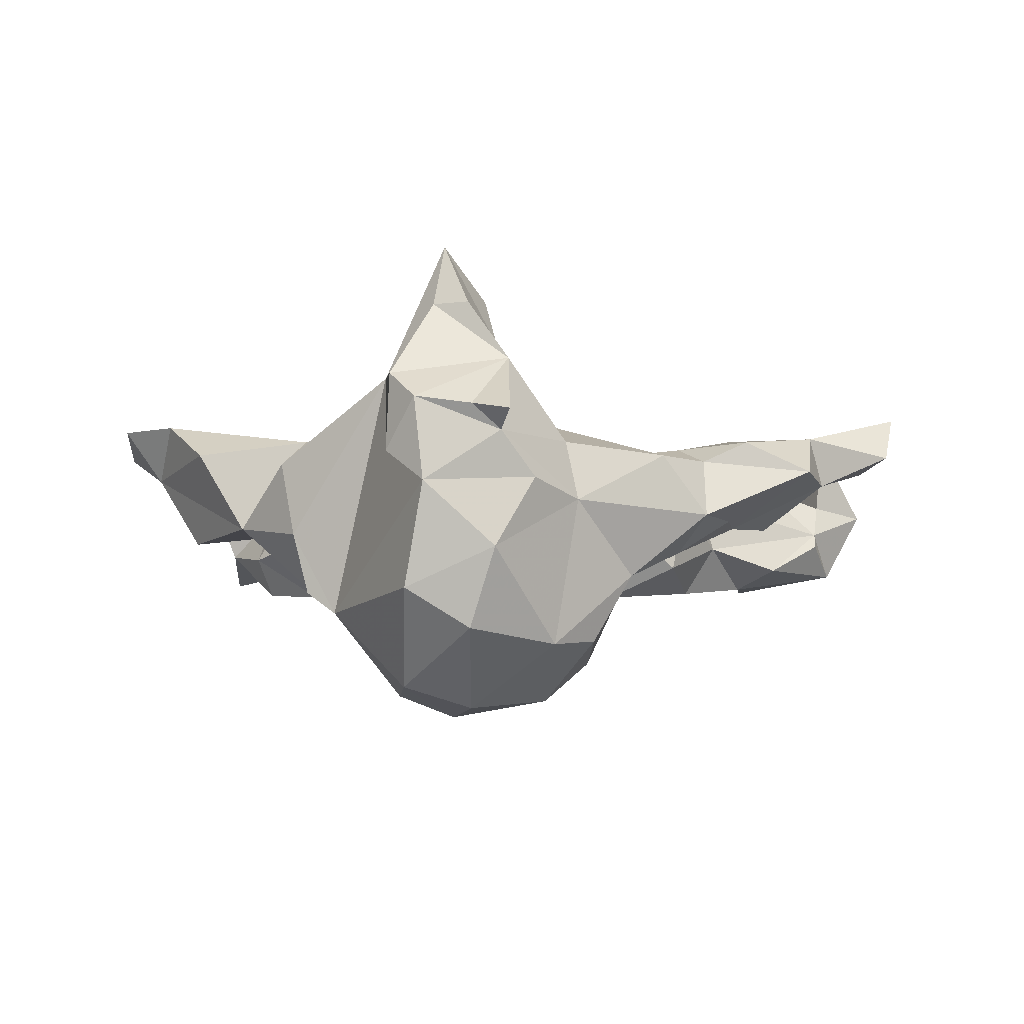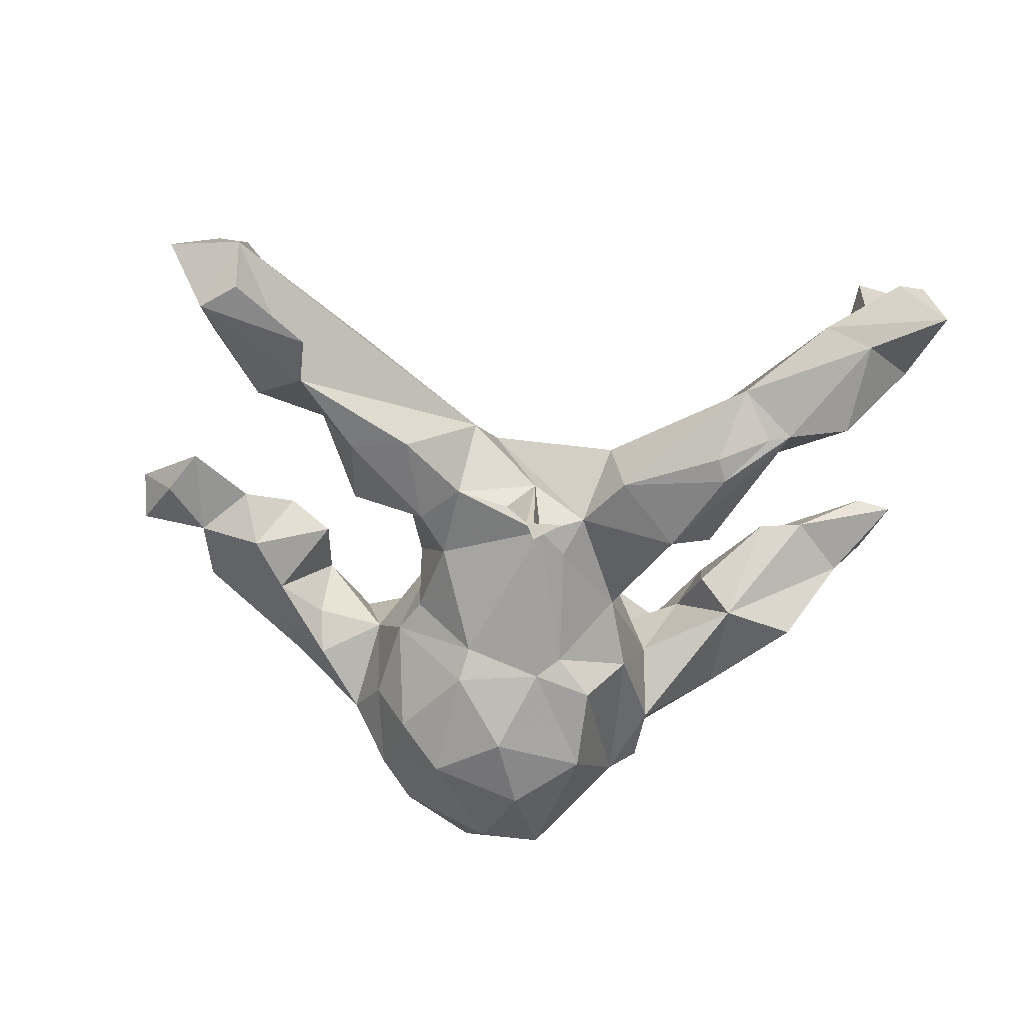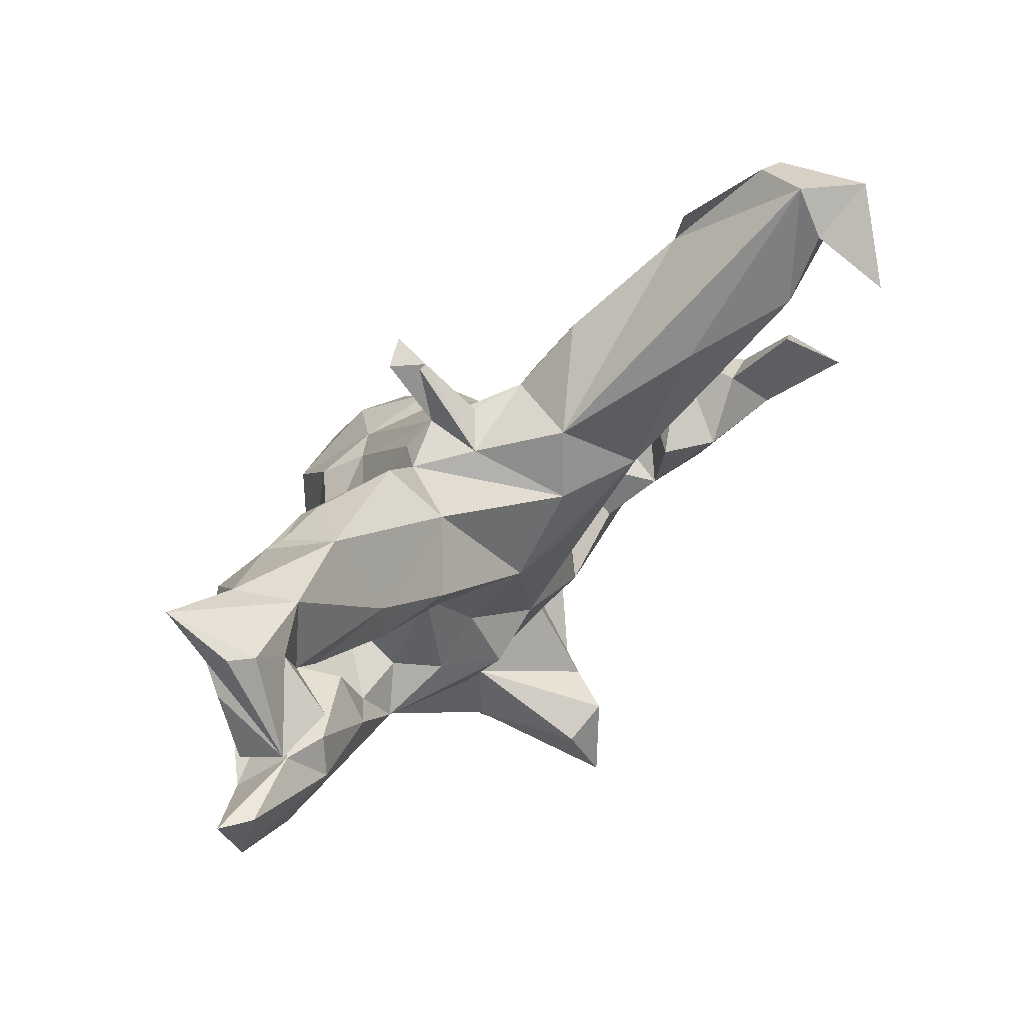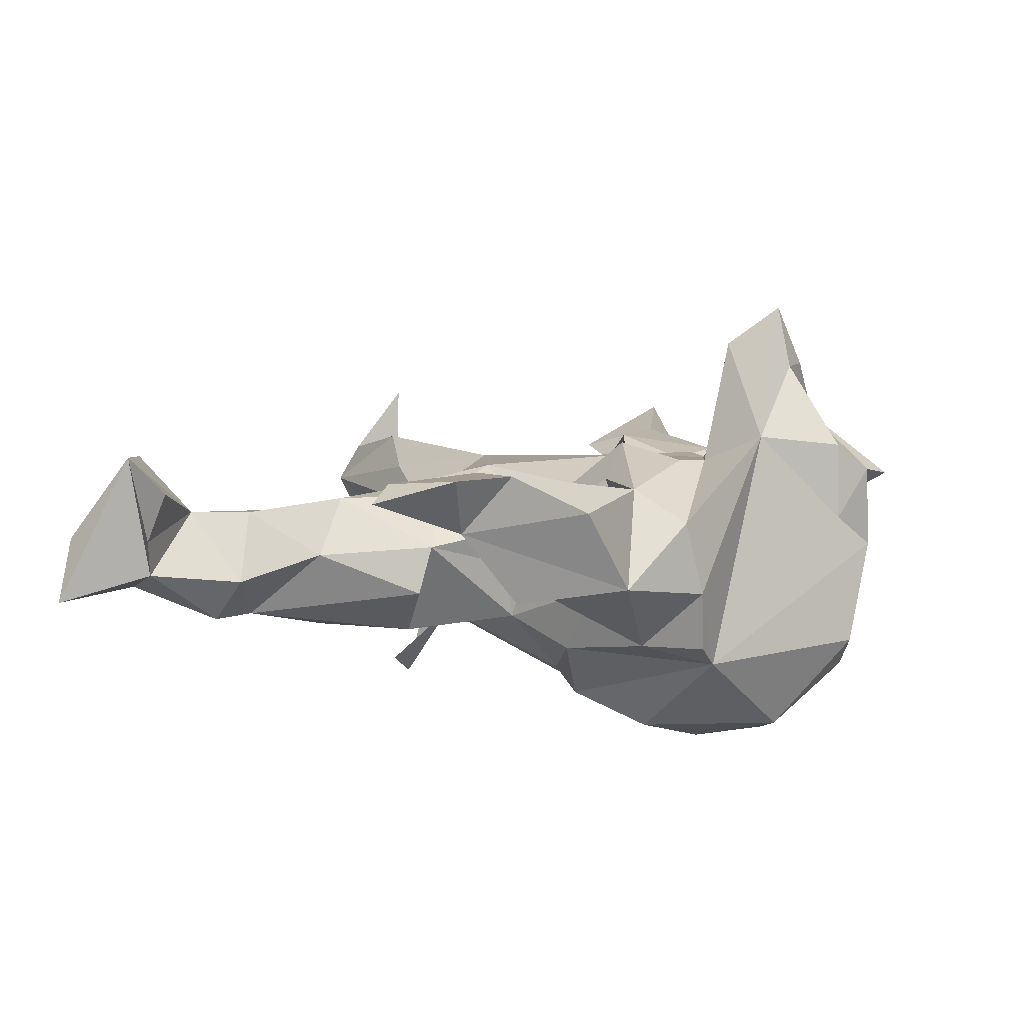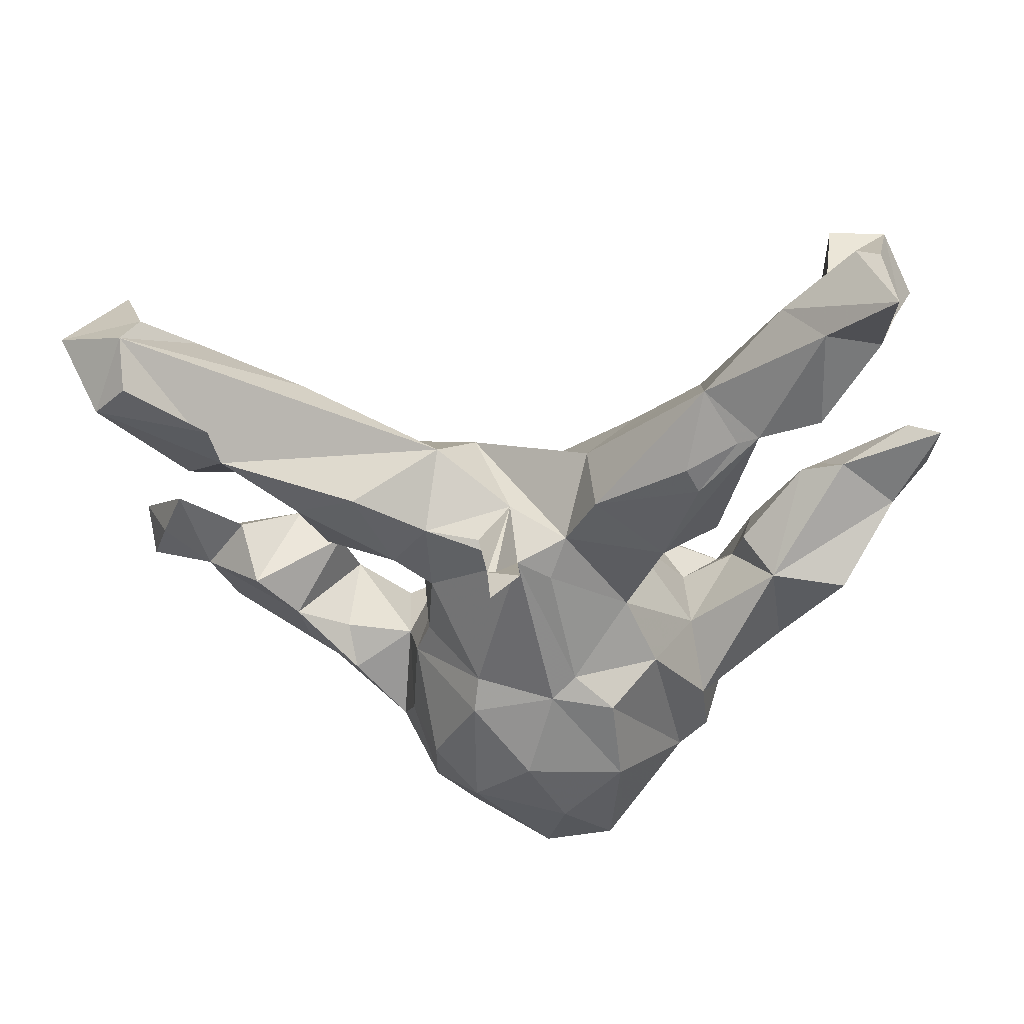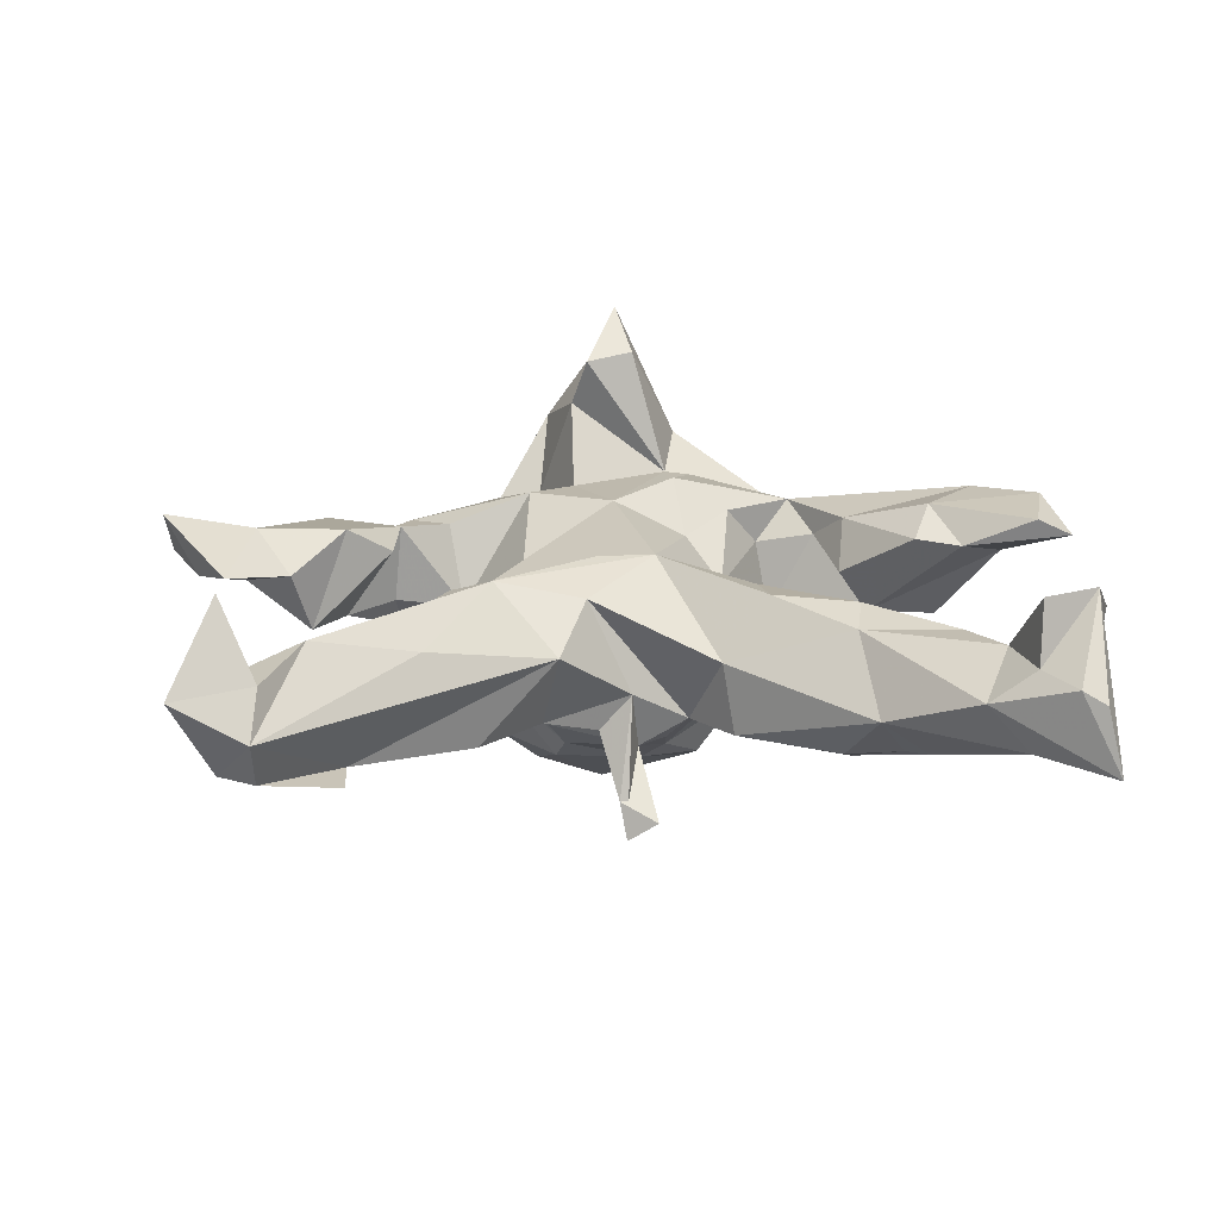
<metadata>
{"format":"obj","ext":"obj","renderer":"f3d","projection":"perspective","resolution":1024,"background":"white","views":[{"elev":-6.4,"azim":-1.8,"up":"+Z"},{"elev":-50.0,"azim":163.7,"up":"+Z"},{"elev":76.8,"azim":-40.9,"up":"+Y"},{"elev":7.8,"azim":-82.6,"up":"+Z"},{"elev":54.6,"azim":-177.5,"up":"+Y"},{"elev":16.9,"azim":166.4,"up":"+Z"}]}
</metadata>
<code>
v 0.6717 -0.1795 0.08521
v 0.6436 -0.08745 0.06779
v 0.7384 0.4465 0.04906
v 0.6118 -0.01142 0.08252
v 0.6897 -0.1396 0.1547
v 0.6382 0.3604 0.007777
v 0.6336 0.5131 0.002952
v 0.6487 0.3933 0.06315
v 0.5476 -0.1429 0.1225
v 0.6593 0.3925 0.1806
v 0.6715 0.4212 -0.06918
v 0.5673 -0.1404 0.04135
v 0.6164 0.4708 0.07143
v 0.5071 -0.0595 0.06606
v 0.4202 -0.2677 0.09858
v 0.5283 -0.2509 0.05207
v 0.4737 -0.08743 -0.0302
v 0.6367 0.343 -0.0165
v 0.5441 0.2758 -0.0689
v 0.4142 -0.09893 0.1234
v 0.6236 0.4741 -0.06726
v 0.2363 0.1508 0.09956
v 0.3474 -0.3144 -0.0279
v 0.54 0.3833 0.1022
v 0.3738 0.3394 0.05939
v 0.4844 0.3431 -0.1
v 0.4078 -0.1697 -0.03646
v 0.4976 0.4209 -0.1012
v 0.3927 -0.2454 -0.03168
v 0.424 0.2313 -0.03259
v 0.3065 -0.2615 -0.08593
v 0.3471 -0.2801 0.06413
v 0.3418 -0.1117 0.08046
v 0.3132 -0.2077 0.09318
v 0.3234 -0.2145 -0.02975
v 0.3732 0.2443 -0.1157
v 0.1597 0.2552 0.006511
v 0.3973 0.2248 0.06688
v 0.274 -0.3452 0.06542
v 0.336 0.1098 -0.07861
v 0.2945 0.1155 0.07871
v 0.2145 -0.2057 -0.0447
v 0.3596 0.1256 0.03489
v 0.2843 0.2722 -0.1132
v 0.2241 -0.2684 0.07596
v 0.222 -0.3354 -0.1301
v 0.1945 -0.121 -0.1323
v 0.2007 -0.2461 -0.1725
v 0.09624 -0.2441 0.1268
v 0.2234 0.139 -0.1307
v 0.2276 0.05336 0.008026
v 0.1567 -0.2247 -0.2679
v 0.1116 -0.4112 0.07734
v 0.1028 0.1883 0.07387
v 0.1861 -0.007924 -0.03803
v 0.13 -0.4285 -0.0166
v 0.09291 -0.4267 -0.2457
v 0.159 -0.3566 -0.2376
v 0.1435 -0.08349 0.03574
v 0.1729 -0.06173 -0.1263
v -0.00396 -0.5471 -0.1025
v 0.0172 -0.5898 0.1036
v -0.04171 -0.5156 -0.2259
v 0.1648 0.07206 -0.1281
v 0.05883 -0.5095 0.008602
v 0.1722 0.1962 -0.1112
v 0.08509 -0.2553 -0.3303
v -0.04033 -0.5557 0.1164
v 0.08983 -0.08907 -0.2689
v 0.1279 -0.0199 0.05386
v 0.04668 -0.3968 0.08618
v 0.06104 0.2679 -0.2809
v 0.08772 0.2 -0.1274
v -0.1148 -0.5584 -0.00245
v 0.01873 -0.4609 0.2036
v 0.002586 -0.3506 0.2464
v 0.06854 0.2523 -0.2236
v 0.04011 0.2142 -0.07098
v -0.01521 -0.3156 0.3219
v 0.01762 -0.2714 0.1265
v -0.01641 -0.1384 0.1331
v -0.04508 -0.4382 0.2985
v 0.08483 -0.04576 -0.233
v 0.06756 0.1028 0.1131
v -0.002767 -0.1623 -0.3372
v 0.005276 -0.5386 0.07788
v 0.02443 0.1891 -0.161
v -0.02125 0.108 0.1113
v -0.1378 -0.2802 0.1392
v -0.0285 0.1529 -0.1632
v 0.01689 0.2858 -0.2501
v -0.03789 -0.3819 -0.3447
v -0.03822 -0.04482 -0.2671
v -0.1139 -0.1379 0.1648
v -0.1286 -0.5539 0.1272
v -0.08226 -0.4004 0.395
v -0.09121 -0.3165 0.334
v -0.09991 -0.4209 0.2971
v -0.1767 -0.3758 0.1836
v -0.1709 -0.2401 0.1419
v -0.1673 -0.5034 0.1711
v -0.05007 0.2015 -0.1192
v -0.1727 -0.5065 0.04919
v -0.07865 0.2809 -0.01007
v -0.07273 -0.02013 -0.239
v -0.1623 0.1715 0.07343
v -0.0648 -0.2676 -0.357
v -0.1116 -0.0515 0.09181
v -0.1443 -0.4047 -0.3124
v -0.1543 -0.1823 -0.3206
v -0.1422 -0.5303 -0.165
v -0.1551 0.005782 0.02702
v -0.1366 -0.06076 -0.2704
v -0.09424 0.295 -0.1183
v -0.1521 0.04729 -0.1353
v -0.3505 -0.2612 0.05948
v -0.2589 -0.3032 -0.1898
v -0.2038 0.2202 -0.1535
v -0.1753 0.06146 -0.04056
v -0.3156 -0.174 0.1087
v -0.205 -0.05278 -0.179
v -0.2679 0.1688 -0.000401
v -0.1985 -0.1173 0.1114
v -0.2668 -0.1104 -0.06342
v -0.1564 0.2585 0.08241
v -0.255 -0.1454 0.0483
v -0.292 -0.1869 -0.1553
v -0.3039 -0.2886 -0.1558
v -0.2745 0.3213 0.08117
v -0.3365 -0.09783 0.06858
v -0.3281 -0.2873 -0.05939
v -0.2497 0.3649 -0.1379
v -0.2291 0.3962 -0.1229
v -0.2498 0.4916 -0.04416
v -0.4216 -0.1734 -0.0397
v -0.2516 0.3792 0.05876
v -0.3469 0.005085 0.03308
v -0.2902 0.1863 -0.07601
v -0.3969 -0.003146 -0.03747
v -0.365 -0.03789 0.109
v -0.3022 0.447 -0.1066
v -0.386 0.4515 0.06998
v -0.3558 0.6154 0.01609
v -0.4151 0.6399 -0.05287
v -0.3329 0.4647 -0.1079
v -0.348 0.3425 -0.004987
v -0.4365 0.1003 0.1063
v -0.4461 0.4519 -0.03596
v -0.5013 -0.1172 0.0932
v -0.4152 0.5405 0.07274
v -0.4213 0.6387 0.06827
v -0.4297 0.6209 0.1646
v -0.5662 -0.005942 0.1573
v -0.4221 0.5001 -0.1023
v -0.5142 -0.007284 -0.04981
v -0.513 0.614 0.1712
v -0.5906 0.06889 0.07053
v -0.5081 0.7359 -0.06569
v -0.4551 0.7033 0.05647
v -0.5026 0.1303 0.09867
v -0.6046 0.179 0.1475
v -0.4883 0.7194 0.03689
v -0.5269 0.5807 0.03855
v -0.5583 0.5413 0.1198
v -0.4707 0.06128 0.1511
v -0.6529 0.06697 0.1589
v -0.5044 0.5845 -0.01903
v -0.6564 0.1933 0.1229
f 42 59 49
f 81 49 59
f 126 120 123
f 94 123 120
f 112 126 123
f 130 120 126
f 168 157 166
f 153 166 157
f 20 15 9
f 16 9 15
f 34 15 20
f 33 34 20
f 32 15 34
f 22 81 59
f 80 49 81
f 88 108 81
f 94 81 108
f 22 88 81
f 112 108 88
f 100 81 94
f 123 94 108
f 112 123 108
f 153 140 165
f 147 165 140
f 166 153 165
f 120 140 153
f 157 149 153
f 120 153 149
f 135 149 157
f 32 16 15
f 12 9 16
f 45 32 34
f 71 49 80
f 89 80 81
f 89 81 100
f 120 89 100
f 120 100 94
f 135 120 149
f 130 140 120
f 49 39 45
f 32 45 39
f 42 49 45
f 53 39 49
f 76 80 89
f 116 89 120
f 135 116 120
f 71 53 49
f 56 39 53
f 75 53 71
f 76 71 80
f 99 89 116
f 28 21 11
f 7 11 21
f 26 28 11
f 26 21 28
f 19 26 11
f 167 158 144
f 143 144 158
f 154 167 144
f 156 158 167
f 145 154 144
f 134 145 144
f 7 21 26
f 110 107 109
f 92 109 107
f 117 110 109
f 63 109 92
f 67 92 107
f 57 92 67
f 85 67 107
f 63 92 57
f 58 57 67
f 85 107 110
f 69 67 85
f 117 113 110
f 93 110 113
f 121 113 117
f 93 85 110
f 69 85 93
f 52 67 69
f 58 67 52
f 47 52 69
f 105 93 113
f 83 69 93
f 91 77 87
f 73 87 77
f 72 91 87
f 72 77 91
f 78 77 72
f 47 48 52
f 58 52 48
f 127 121 117
f 128 127 117
f 124 121 127
f 105 113 121
f 83 47 69
f 115 105 121
f 124 115 121
f 87 83 93
f 60 47 83
f 59 47 60
f 64 60 83
f 105 87 93
f 90 87 105
f 64 83 87
f 66 64 87
f 115 90 105
f 102 90 115
f 102 87 90
f 115 118 102
f 114 102 118
f 104 102 114
f 132 114 118
f 78 87 102
f 78 73 77
f 66 87 73
f 78 66 73
f 145 132 118
f 138 145 118
f 141 132 145
f 133 114 132
f 78 72 87
f 44 36 50
f 40 50 36
f 66 44 50
f 26 36 44
f 133 132 141
f 134 114 133
f 37 26 44
f 30 36 26
f 148 154 145
f 134 141 145
f 134 133 141
f 46 31 23
f 29 23 31
f 56 46 23
f 42 31 46
f 135 139 127
f 124 127 139
f 131 135 127
f 155 139 135
f 130 124 139
f 122 118 115
f 55 60 64
f 146 148 145
f 167 154 148
f 104 114 134
f 138 146 145
f 142 148 146
f 40 36 30
f 43 40 30
f 51 50 40
f 37 44 66
f 78 37 66
f 54 37 78
f 102 54 78
f 104 54 102
f 122 146 138
f 43 51 40
f 64 50 51
f 64 66 50
f 122 138 118
f 64 51 55
f 70 55 51
f 119 122 115
f 42 48 47
f 46 58 48
f 131 127 128
f 46 48 42
f 59 42 47
f 35 31 42
f 27 31 35
f 157 139 155
f 112 115 124
f 119 115 112
f 126 112 124
f 55 59 60
f 12 27 17
f 33 17 27
f 70 59 55
f 112 122 119
f 41 51 43
f 38 43 30
f 129 146 122
f 88 54 104
f 22 38 30
f 41 43 38
f 106 129 122
f 142 146 129
f 136 104 134
f 16 27 12
f 14 12 17
f 157 160 139
f 147 139 160
f 137 139 147
f 165 147 160
f 130 139 137
f 140 137 147
f 22 59 70
f 22 70 51
f 20 17 33
f 34 33 27
f 20 14 17
f 4 12 14
f 4 2 12
f 1 12 2
f 5 2 4
f 106 122 112
f 88 106 112
f 41 22 51
f 38 22 41
f 125 129 106
f 88 125 106
f 136 129 125
f 104 125 88
f 136 125 104
f 84 54 88
f 22 37 54
f 22 54 84
f 136 142 129
f 150 142 136
f 6 22 30
f 30 19 6
f 18 6 19
f 26 19 30
f 150 148 142
f 7 37 25
f 22 25 37
f 95 75 101
f 98 101 75
f 82 98 75
f 99 101 98
f 96 99 98
f 103 101 99
f 68 75 95
f 103 95 101
f 86 75 62
f 68 62 75
f 86 62 68
f 82 75 76
f 71 76 75
f 96 82 76
f 99 96 97
f 79 97 96
f 89 99 97
f 82 96 98
f 76 79 96
f 89 97 79
f 24 22 6
f 8 24 6
f 25 22 24
f 11 18 19
f 11 6 18
f 164 163 150
f 167 150 163
f 156 164 150
f 156 163 164
f 148 150 167
f 156 167 163
f 143 150 136
f 134 143 136
f 151 150 143
f 144 143 134
f 26 37 7
f 7 25 24
f 13 7 24
f 13 24 8
f 3 8 6
f 152 150 151
f 159 151 143
f 3 7 13
f 10 13 8
f 11 3 6
f 11 7 3
f 158 159 143
f 156 151 159
f 109 63 111
f 61 111 63
f 117 109 111
f 89 79 76
f 86 68 95
f 53 75 86
f 56 53 86
f 74 95 103
f 99 74 103
f 86 95 74
f 65 86 74
f 61 65 74
f 56 86 65
f 61 56 65
f 9 4 14
f 20 9 14
f 168 160 157
f 161 160 168
f 5 4 9
f 1 2 5
f 9 1 5
f 166 165 161
f 160 161 165
f 168 166 161
f 84 88 22
f 12 1 9
f 10 8 3
f 151 156 152
f 150 152 156
f 13 10 3
f 111 61 74
f 117 111 74
f 57 56 61
f 63 57 61
f 46 56 57
f 131 128 117
f 99 131 117
f 39 56 23
f 135 131 116
f 99 116 131
f 32 39 23
f 27 23 29
f 27 29 31
f 16 32 23
f 157 155 135
f 126 124 130
f 34 35 42
f 34 27 35
f 16 23 27
f 140 130 137
f 57 58 46
f 162 156 159
f 158 162 159
f 158 156 162
f 117 74 99
f 34 42 45

</code>
